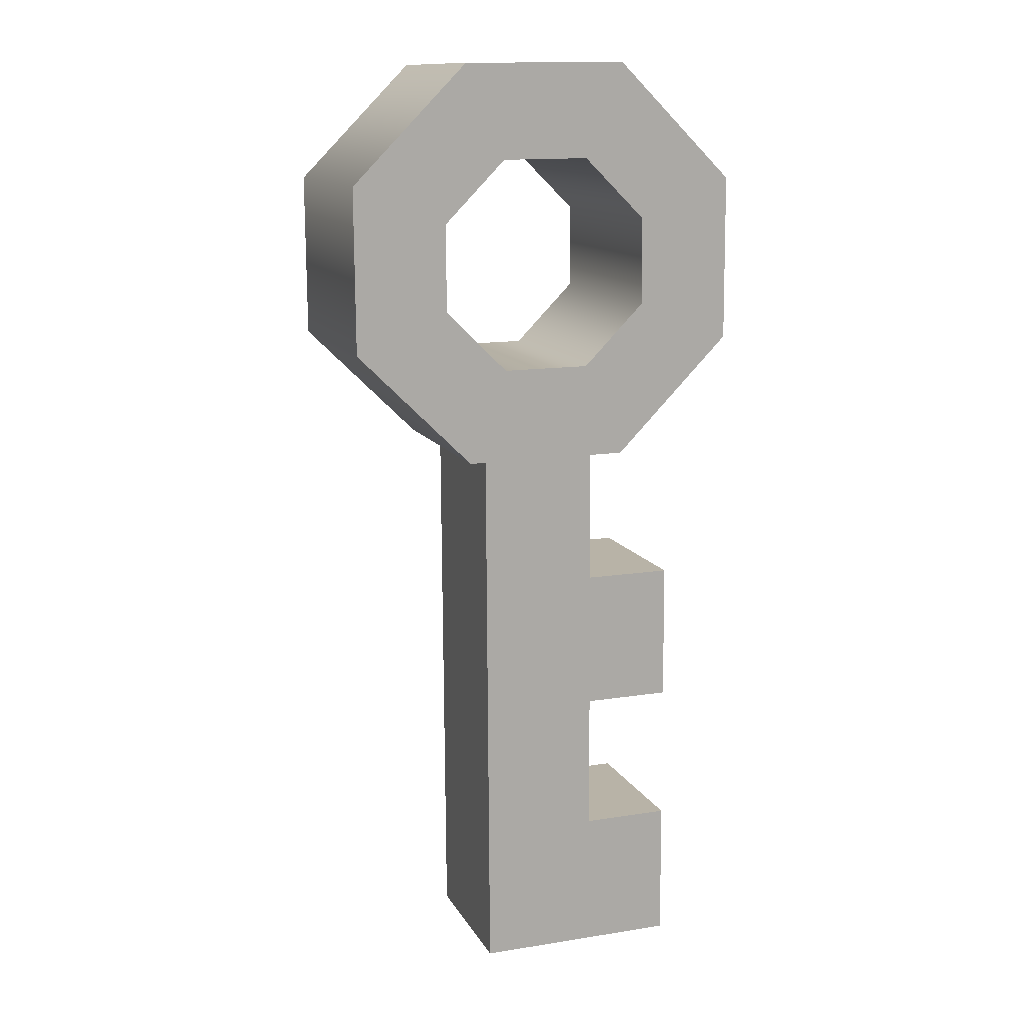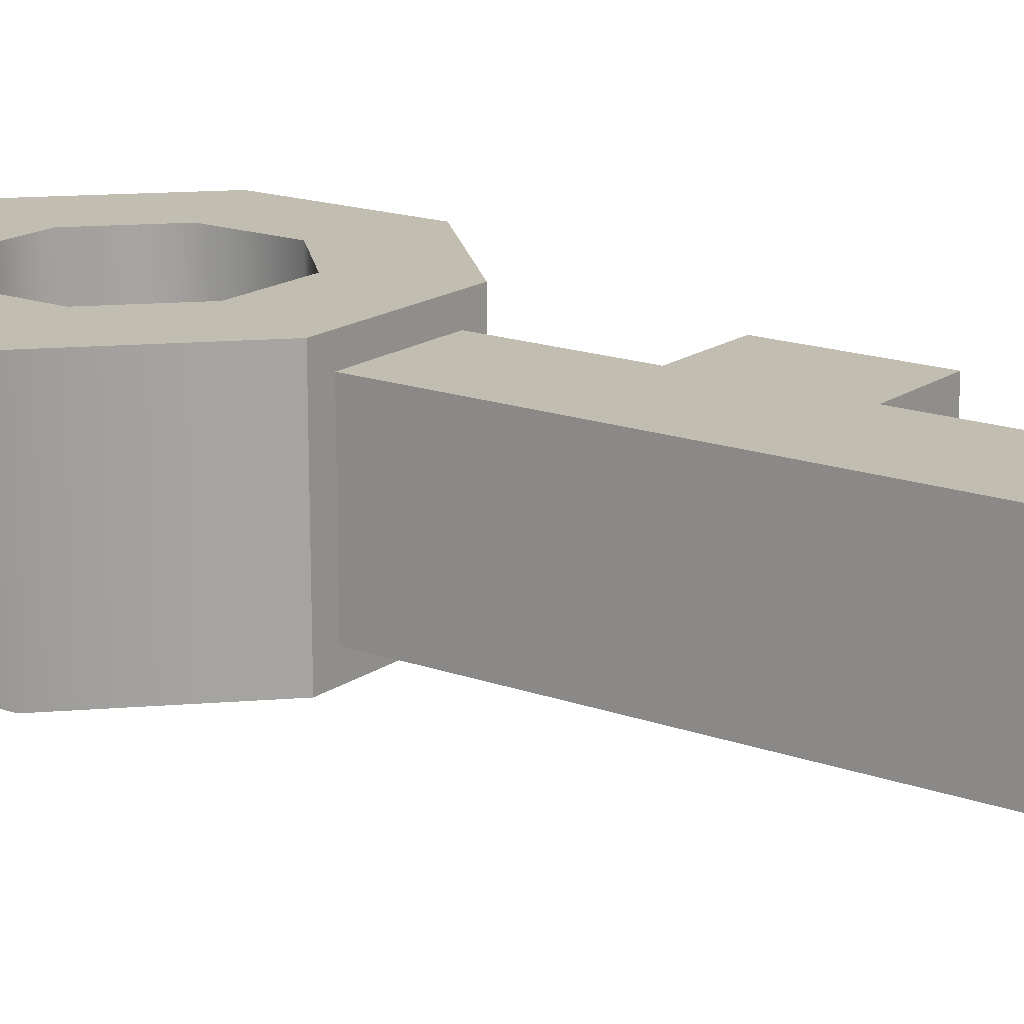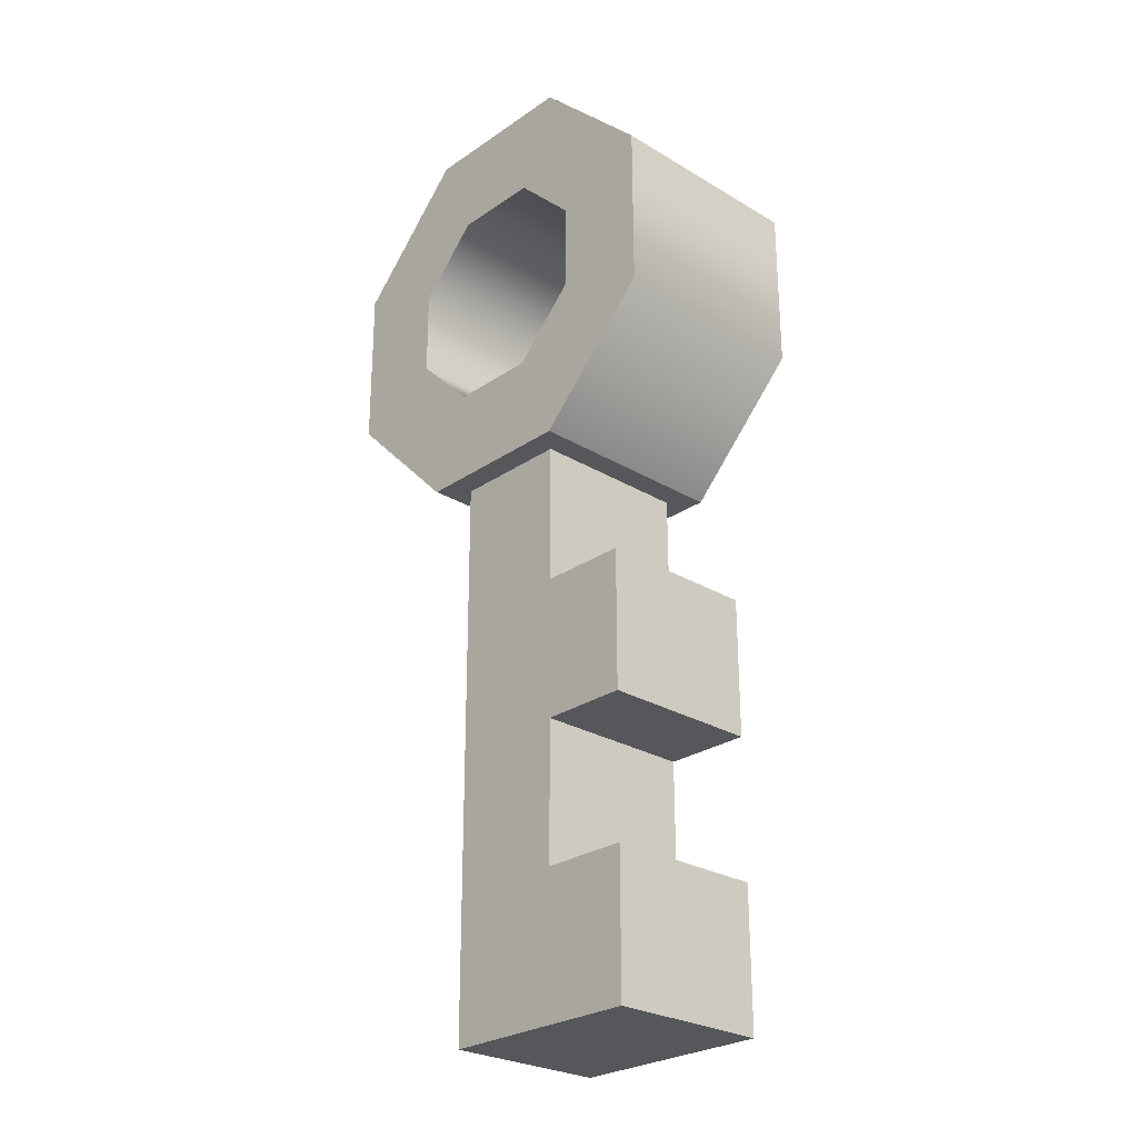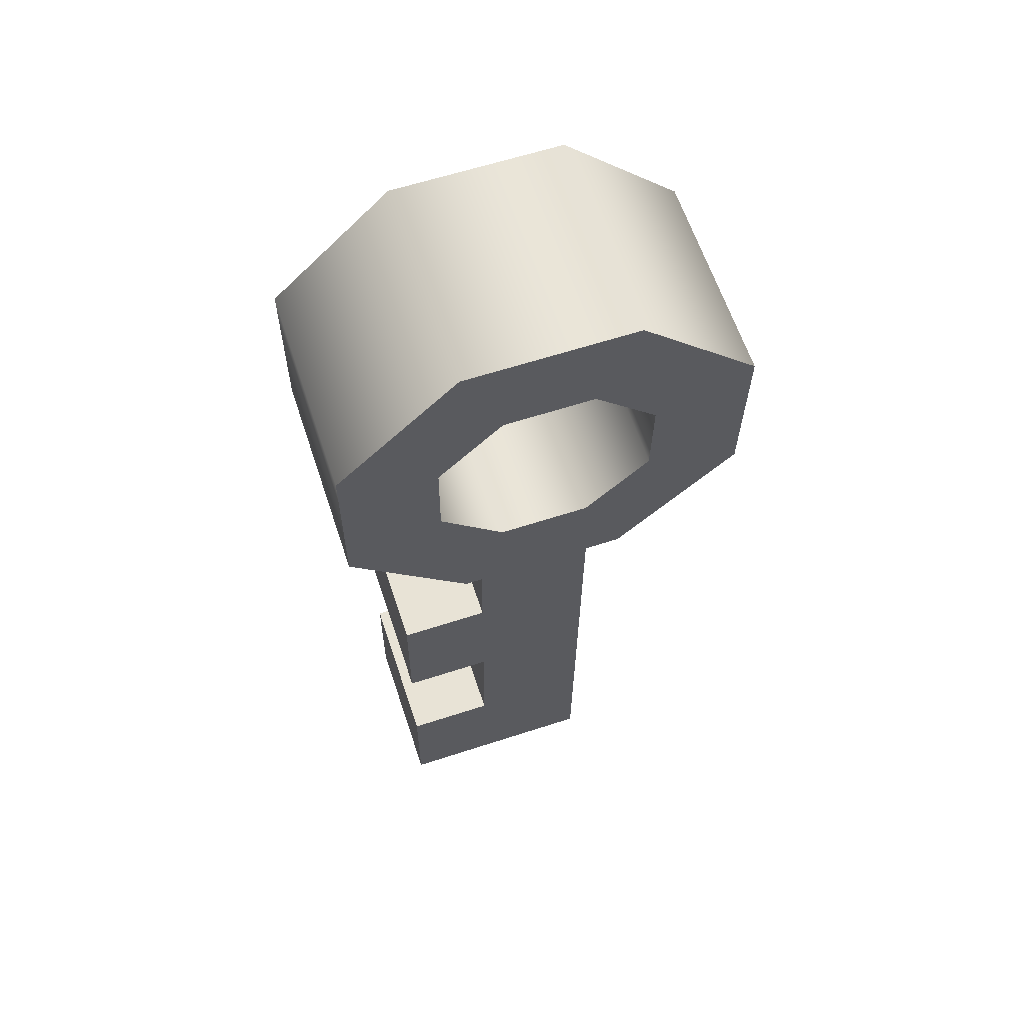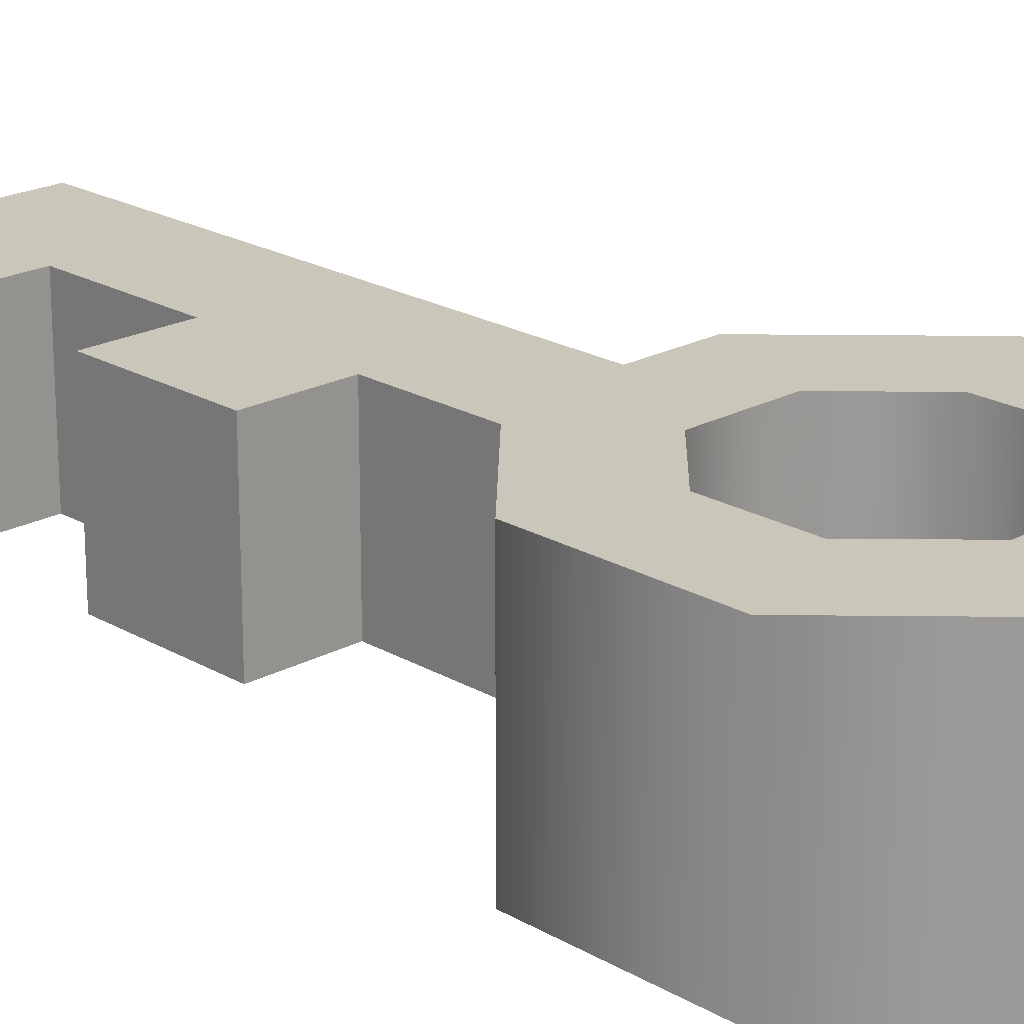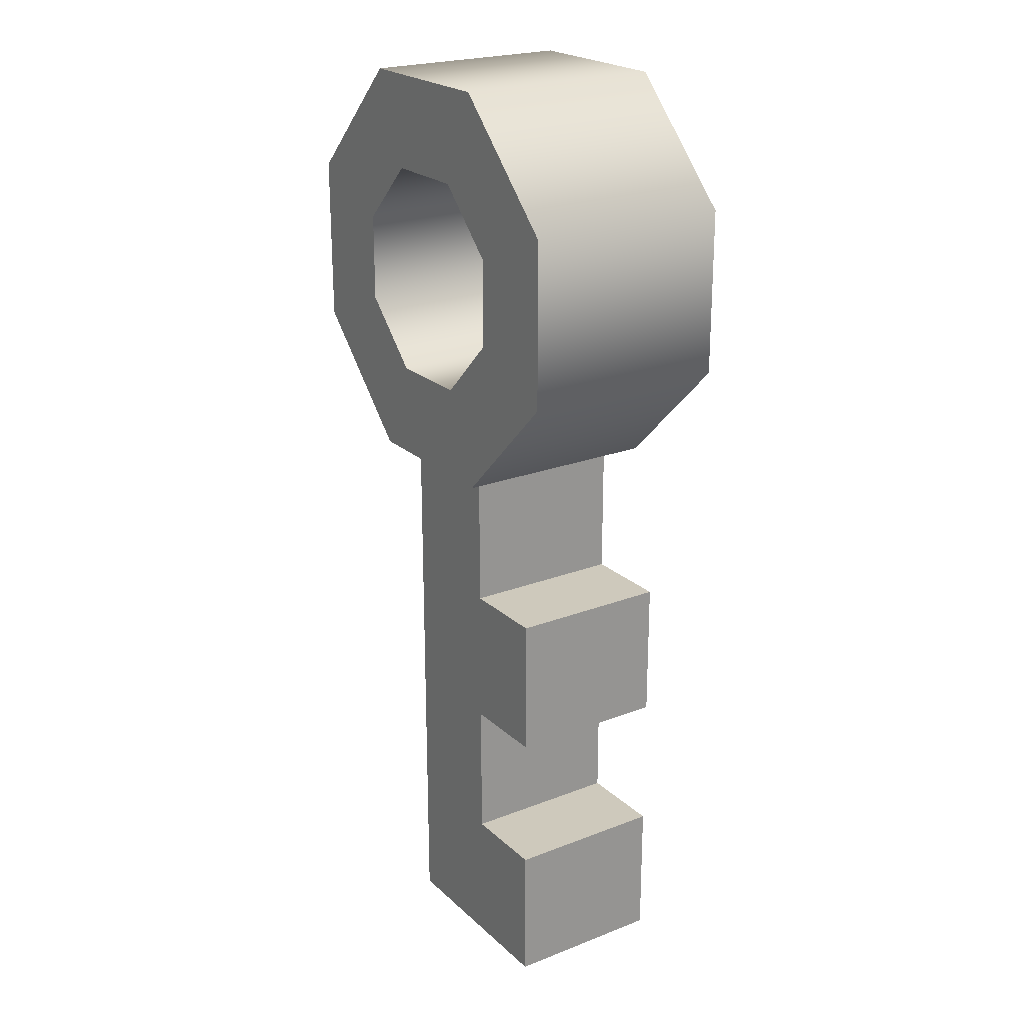
<metadata>
{"format":"obj","ext":"obj","renderer":"f3d","projection":"perspective","resolution":1024,"background":"white","views":[{"elev":13.0,"azim":-19.2,"up":"+Y"},{"elev":17.0,"azim":-53.5,"up":"+Z"},{"elev":-26.2,"azim":46.8,"up":"+Y"},{"elev":62.6,"azim":161.7,"up":"+Y"},{"elev":20.9,"azim":136.3,"up":"+Z"},{"elev":22.9,"azim":56.4,"up":"+Y"}]}
</metadata>
<code>
v  -1.045 1.015 -0.4196
v  -1.049 1.005 -3.494
v  1.199 1.018 -3.497
v  1.203 1.028 -0.4227
v  -1.569 11.72 -3.985
v  -0.833 13.53 -3.992
v  0.8471 13.54 -3.995
v  1.605 11.74 -3.99
v  -0.8275 13.54 0.0077
v  0.8526 13.55 0.0054
v  -1.563 11.74 0.0146
v  1.611 11.76 0.0102
v  3.835 14 -4
v  3.841 14.01 -0.0002
v  2.028 14.74 -4
v  2.033 14.75 -0.0001
v  3.816 17.17 -4.011
v  3.821 17.19 -0.0105
v  2.017 16.42 -4.005
v  2.023 16.43 -0.0056
v  1.558 19.4 -4.015
v  1.563 19.42 -0.0146
v  0.822 17.6 -4.008
v  0.8275 17.61 -0.0077
v  -1.616 19.38 -4.01
v  -1.611 19.4 -0.0102
v  -0.8581 17.59 -4.005
v  -0.8526 17.6 -0.0054
v  -3.846 17.13 -4
v  -3.841 17.14 0.0002
v  -2.039 16.39 -4
v  -2.033 16.4 0.0001
v  -3.827 13.95 -3.99
v  -3.821 13.97 0.0105
v  -2.028 14.71 -3.994
v  -2.023 14.72 0.0056
v  1.147 11.75 -0.4521
v  1.143 11.74 -3.526
v  -1.101 11.74 -0.4489
v  -1.105 11.73 -3.523
v  2.85 6.398 -0.4397
v  2.846 6.388 -3.514
v  2.832 9.069 -3.521
v  2.836 9.079 -0.4471
v  1.189 3.709 -0.43
v  1.175 6.389 -0.4374
v  1.161 9.07 -0.4447
v  1.157 9.06 -3.519
v  1.171 6.38 -3.511
v  1.185 3.699 -3.504
v  2.878 1.037 -0.425
v  2.874 1.027 -3.499
v  2.86 3.708 -3.506
v  2.864 3.718 -0.4324
o Tube001
g Tube001
f 1 2 3
f 3 4 1
f 5 6 7
f 7 8 5
f 6 9 10
f 10 7 6
f 9 11 12
f 12 10 9
f 12 8 13
f 13 14 12
f 8 7 15
f 15 13 8
f 7 10 16
f 16 15 7
f 10 12 14
f 14 16 10
f 14 13 17
f 17 18 14
f 13 15 19
f 19 17 13
f 15 16 20
f 20 19 15
f 16 14 18
f 18 20 16
f 18 17 21
f 21 22 18
f 17 19 23
f 23 21 17
f 19 20 24
f 24 23 19
f 20 18 22
f 22 24 20
f 22 21 25
f 25 26 22
f 21 23 27
f 27 25 21
f 23 24 28
f 28 27 23
f 24 22 26
f 26 28 24
f 26 25 29
f 29 30 26
f 25 27 31
f 31 29 25
f 27 28 32
f 32 31 27
f 28 26 30
f 30 32 28
f 30 29 33
f 33 34 30
f 29 31 35
f 35 33 29
f 31 32 36
f 36 35 31
f 32 30 34
f 34 36 32
f 34 33 5
f 5 11 34
f 33 35 6
f 6 5 33
f 35 36 9
f 9 6 35
f 36 34 11
f 11 9 36
f 8 12 37
f 37 38 8
f 12 11 39
f 39 37 12
f 11 5 40
f 40 39 11
f 5 8 38
f 38 40 5
f 41 42 43
f 43 44 41
f 37 39 1
f 1 4 45
f 1 45 46
f 1 46 47
f 37 1 47
f 39 40 2
f 2 1 39
f 40 38 48
f 40 48 49
f 40 49 50
f 40 50 3
f 40 3 2
f 51 52 53
f 53 54 51
f 45 50 49
f 49 46 45
f 38 37 47
f 47 48 38
f 49 48 43
f 43 42 49
f 48 47 44
f 44 43 48
f 47 46 41
f 41 44 47
f 46 49 42
f 42 41 46
f 4 3 52
f 52 51 4
f 3 50 53
f 53 52 3
f 50 45 54
f 54 53 50
f 45 4 51
f 51 54 45

</code>
